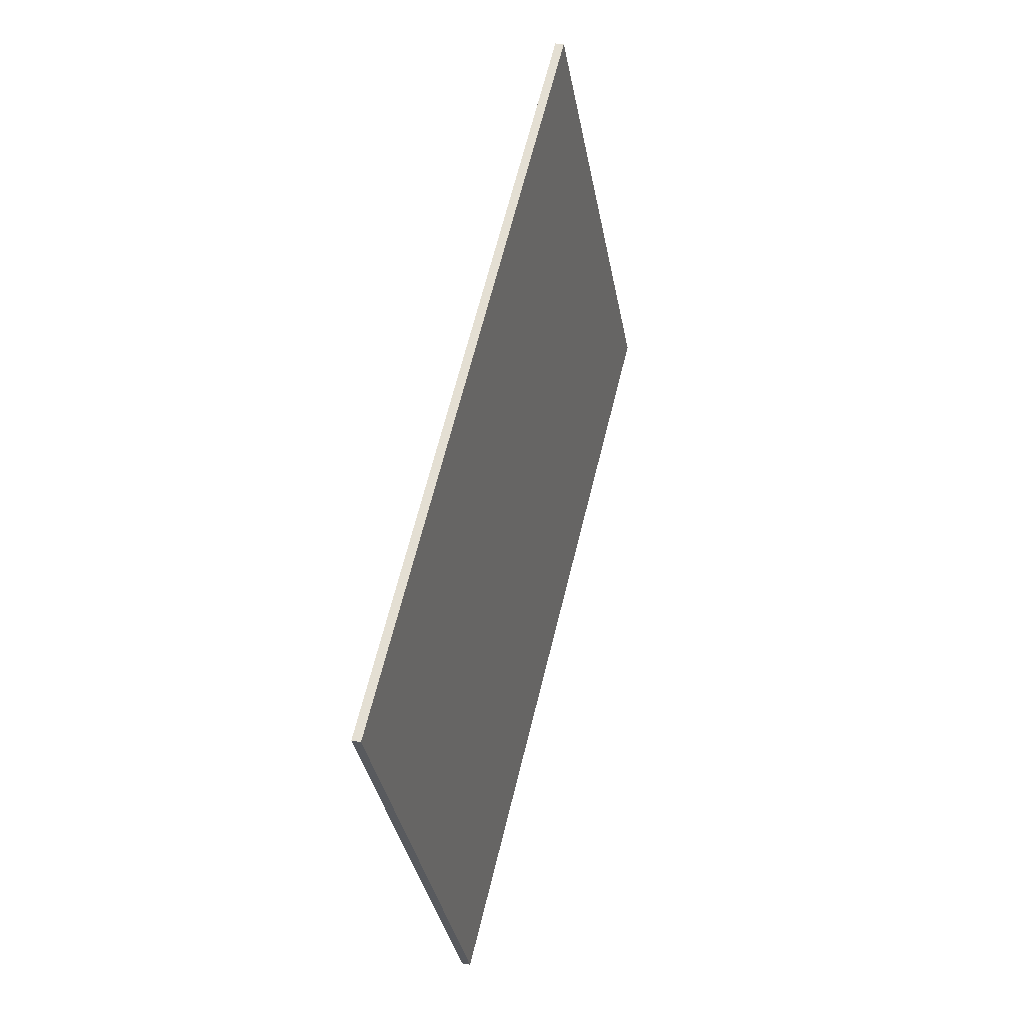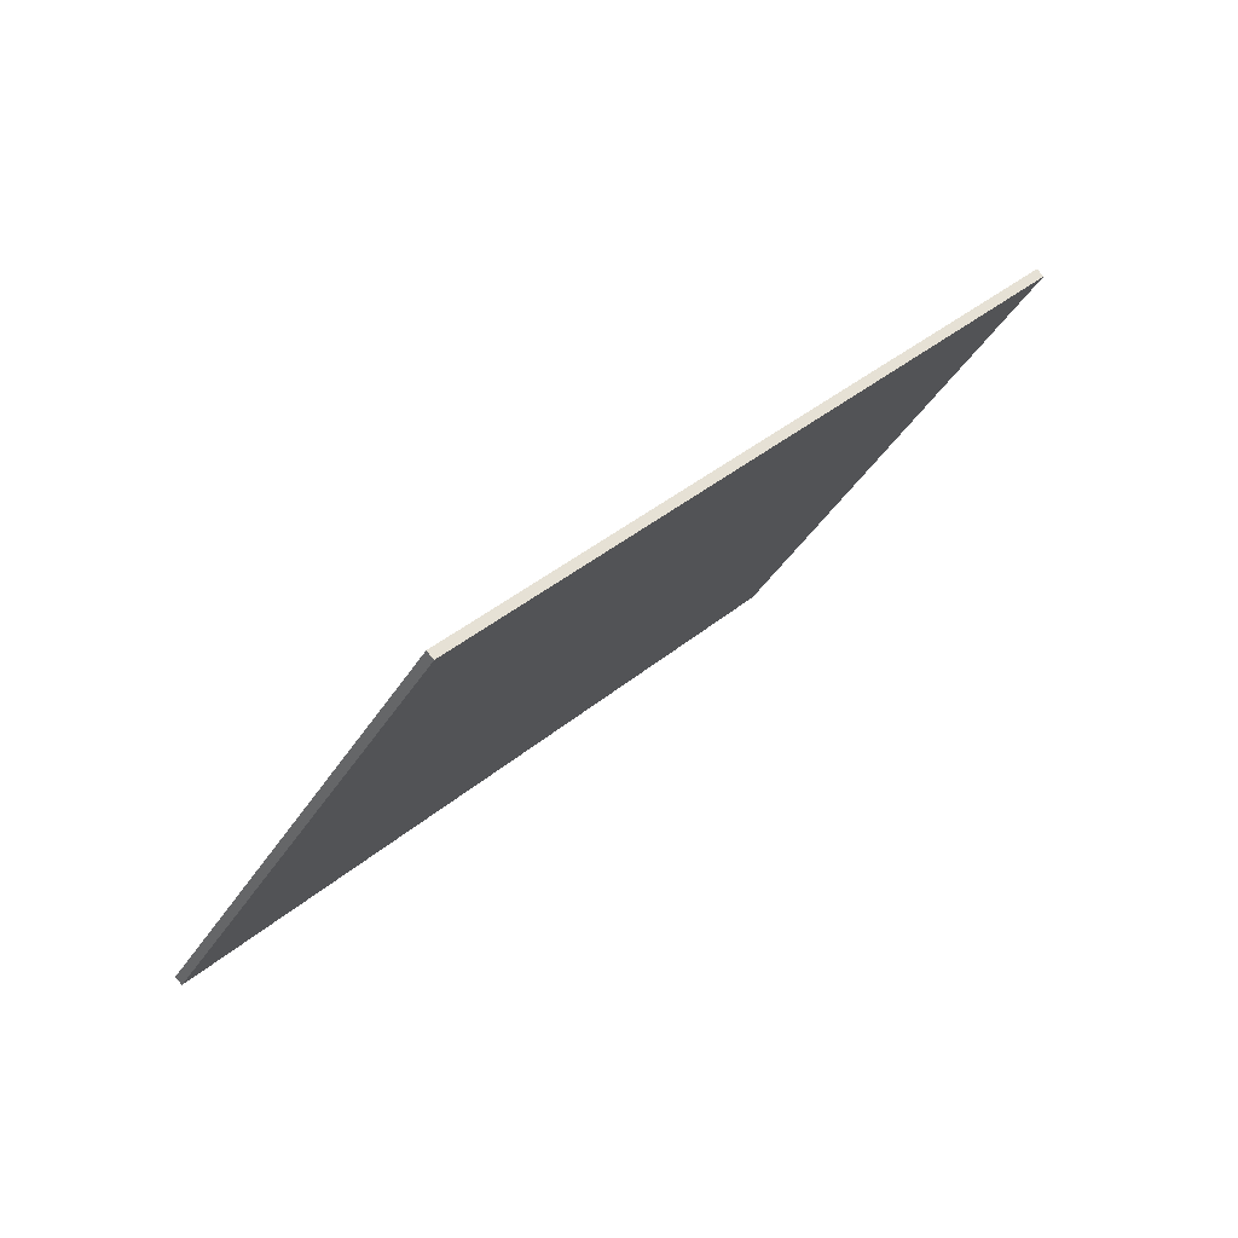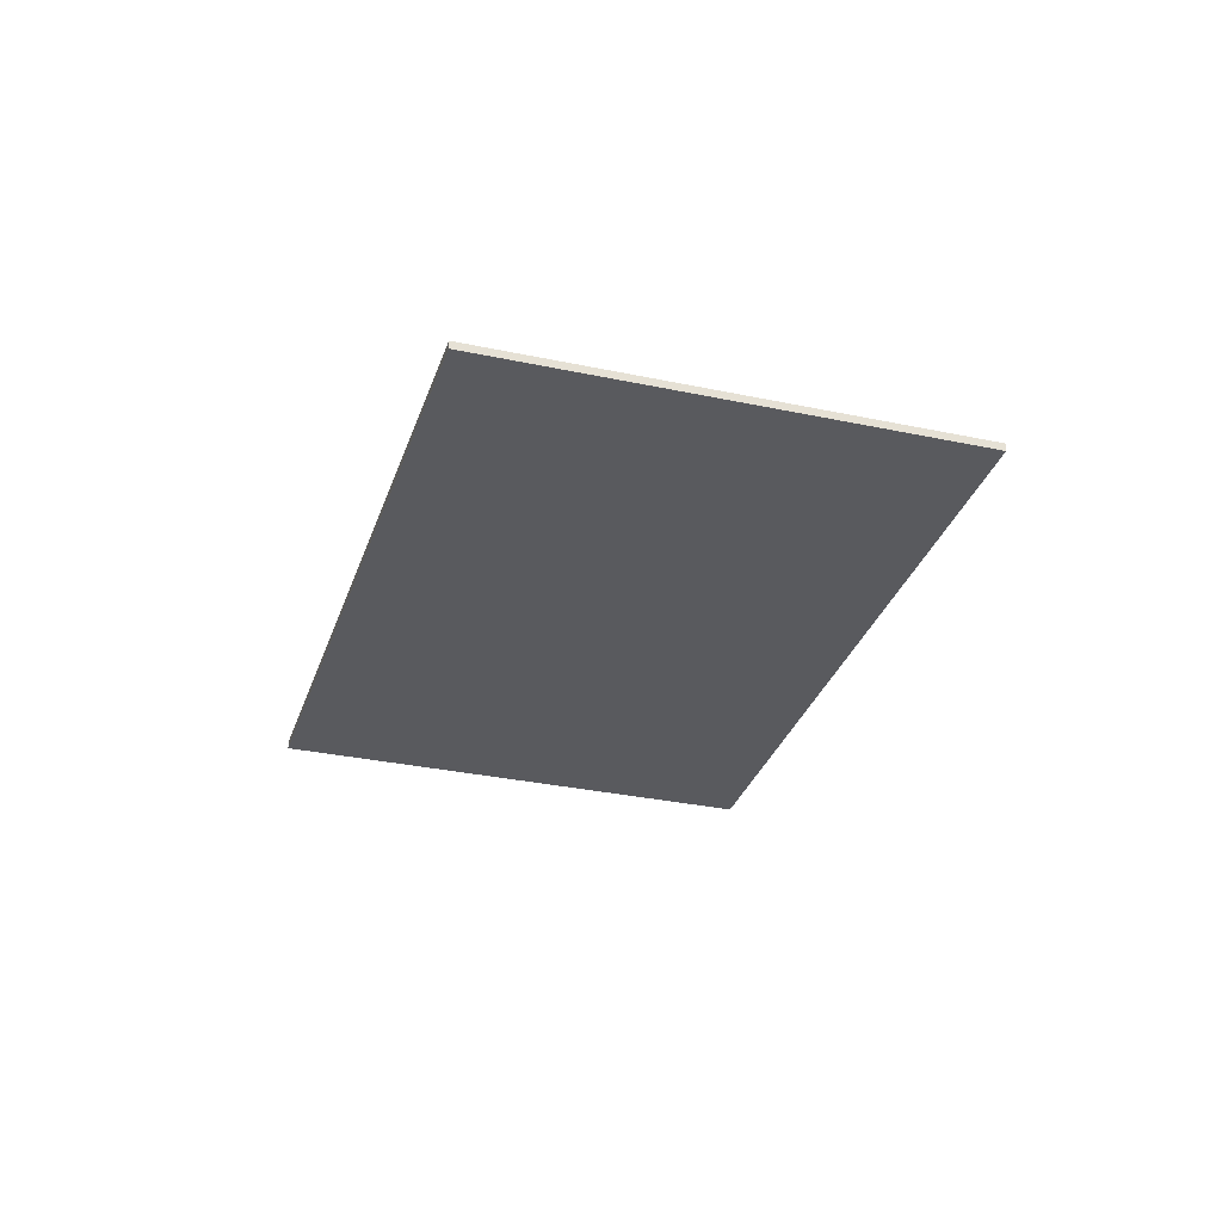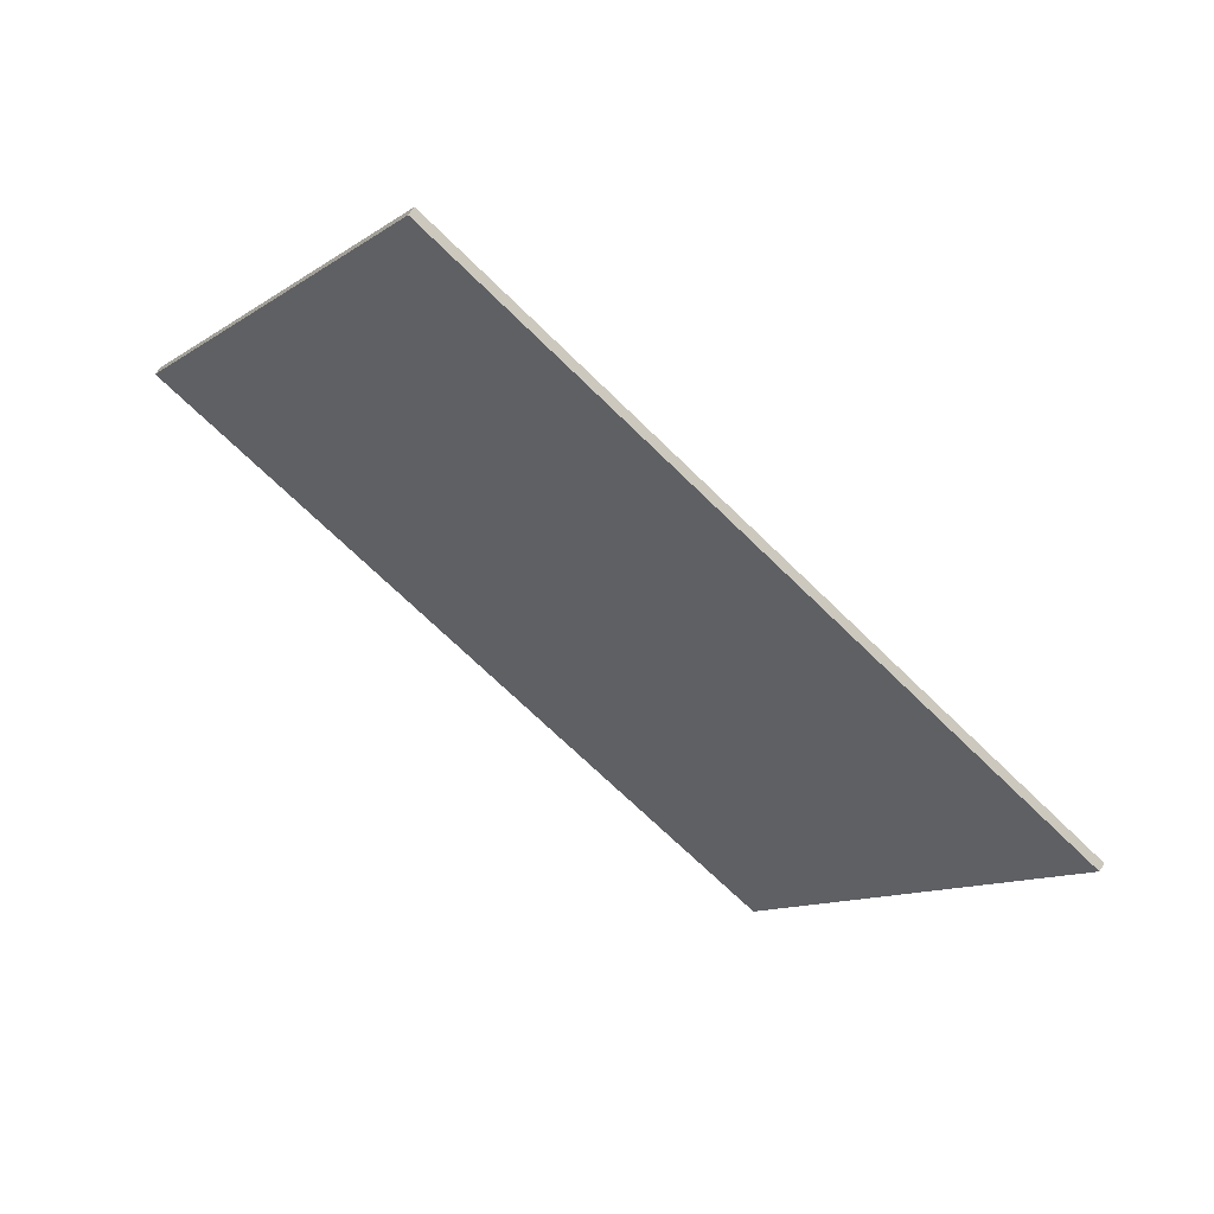
<metadata>
{"format":"obj","ext":"obj","renderer":"f3d","projection":"perspective","resolution":1024,"background":"white","views":[{"elev":25.6,"azim":106.3,"up":"+Z"},{"elev":79.3,"azim":-39.9,"up":"+Z"},{"elev":-31.4,"azim":-72.5,"up":"+Y"},{"elev":60.5,"azim":31.2,"up":"+Z"}]}
</metadata>
<code>
v -5.068 0 18.28
v -7.725 0 20.1
v 21.53 0 0.04
v 7.726 0 -20.1
v -13.84 0 -5.316
v -21.53 0 -0.041
v -5.068 0.4 18.28
v 21.53 0.4 0.04
v 7.726 0.4 -20.1
v -13.84 0.4 -5.316
v -21.53 0.4 -0.041
v -7.725 0.4 20.1
g CityEngineMaterial
f 3 1 2 6 5 4
f 7 8 9 10 11 12
f 1 3 8 7
f 3 4 9 8
f 4 5 10 9
f 5 6 11 10
f 6 2 12 11
f 2 1 7 12

</code>
